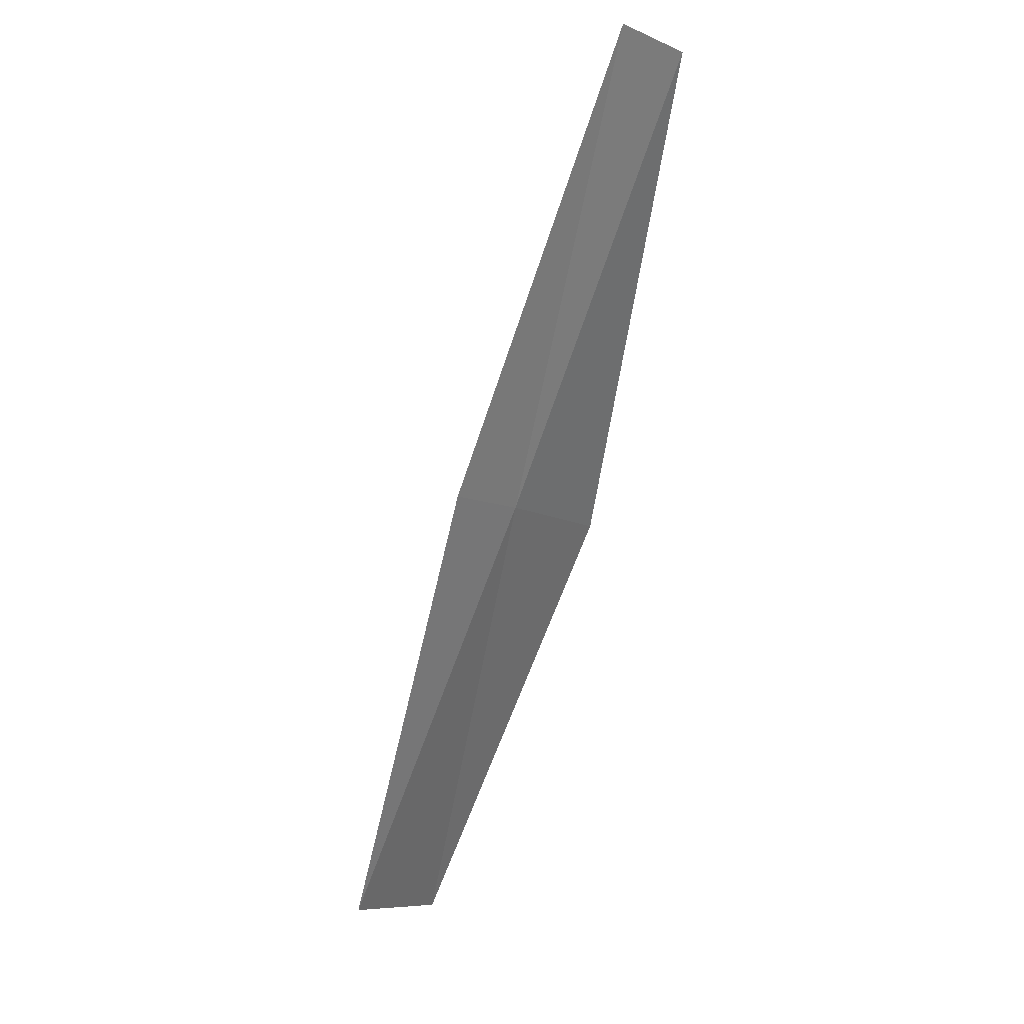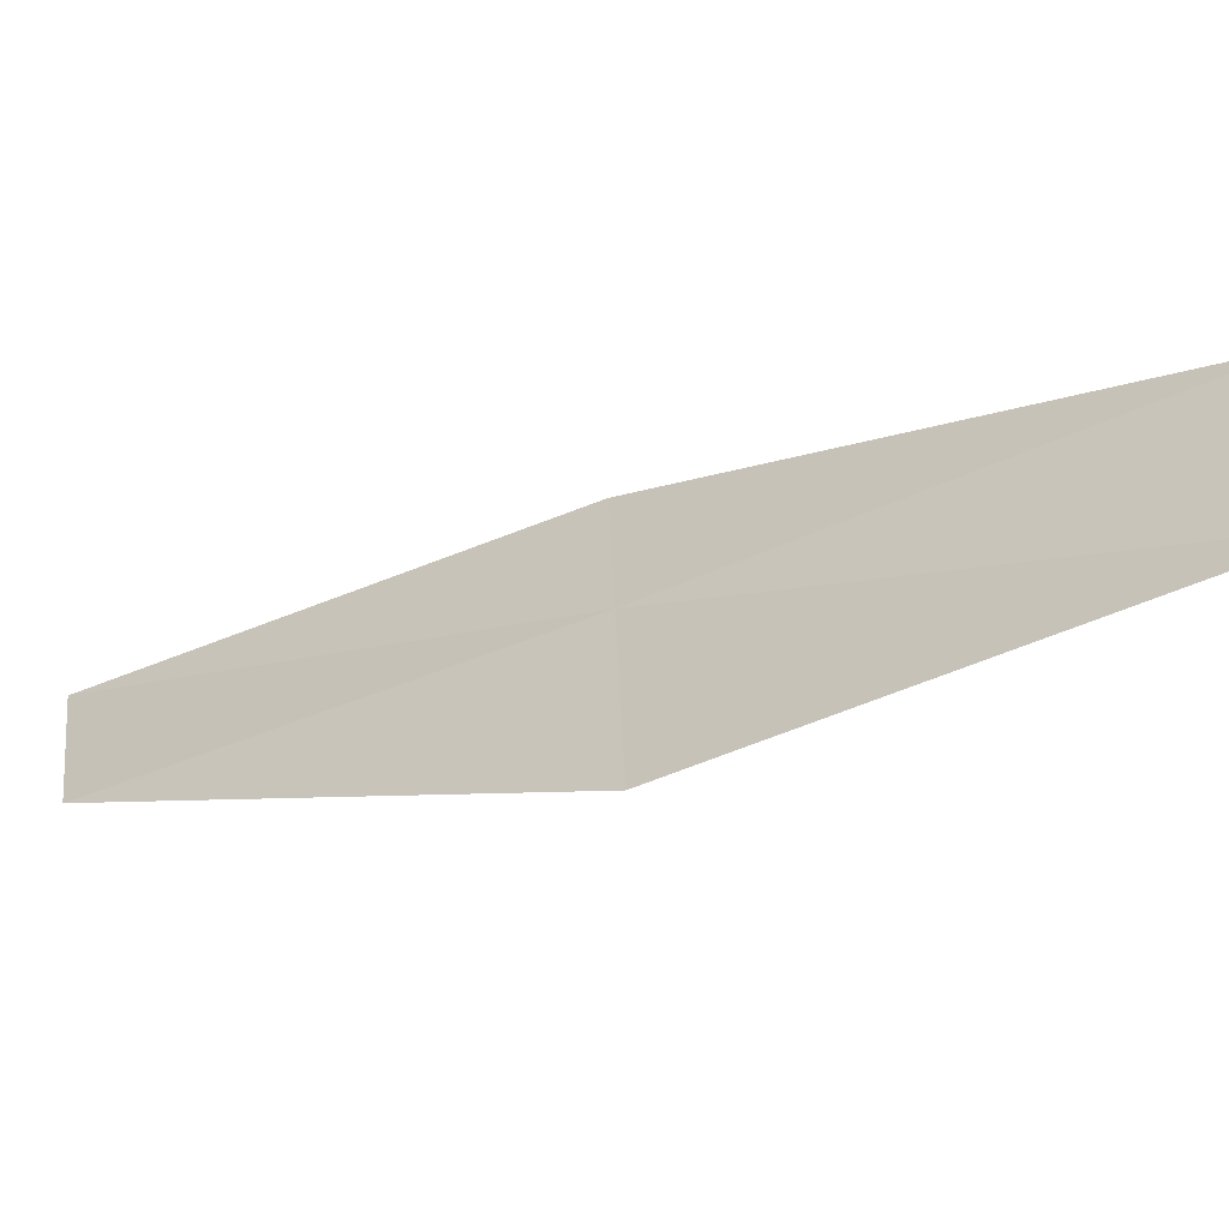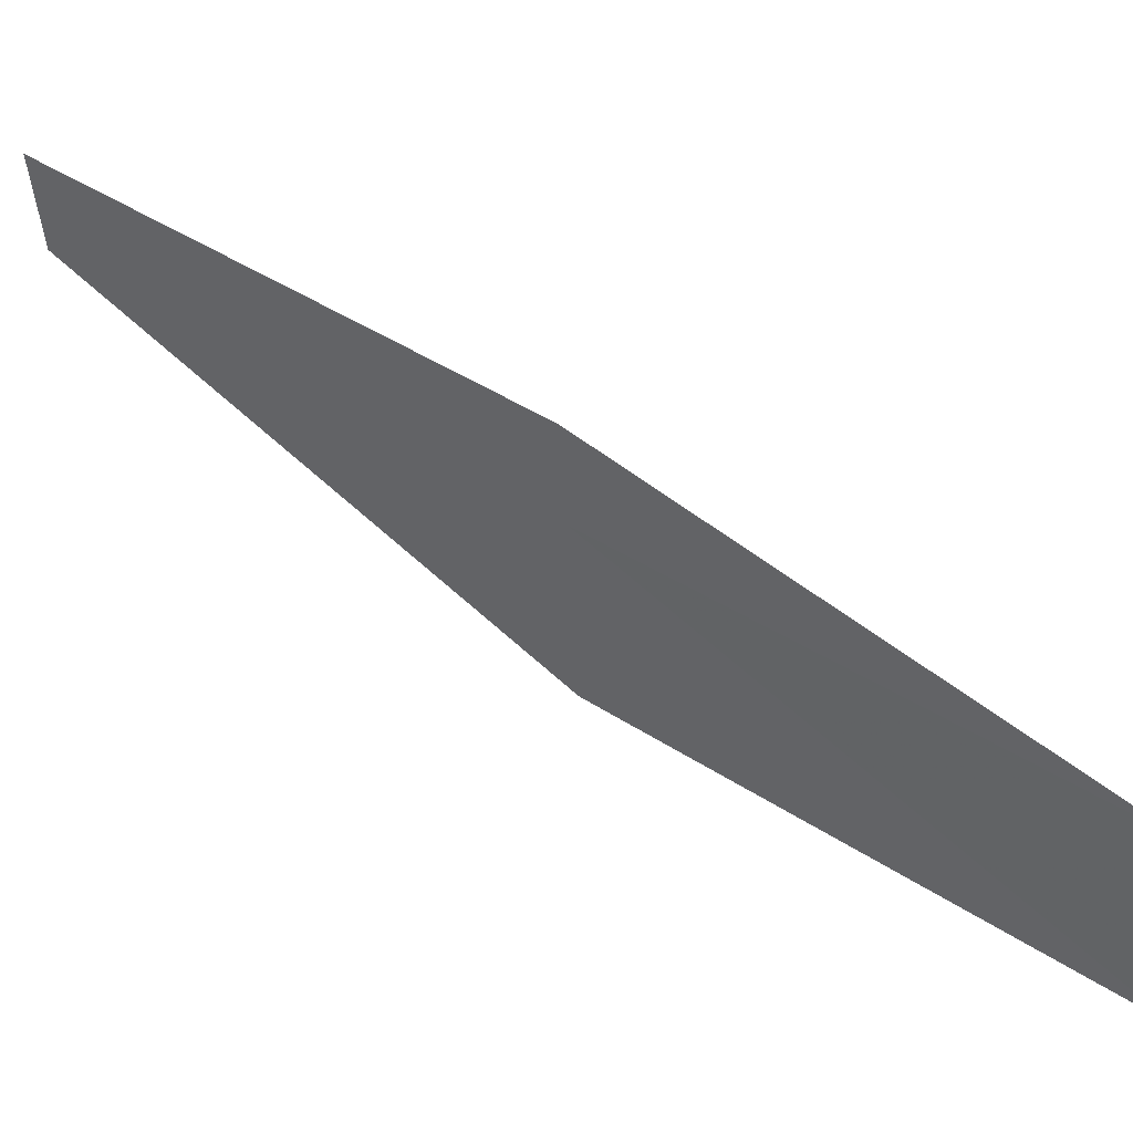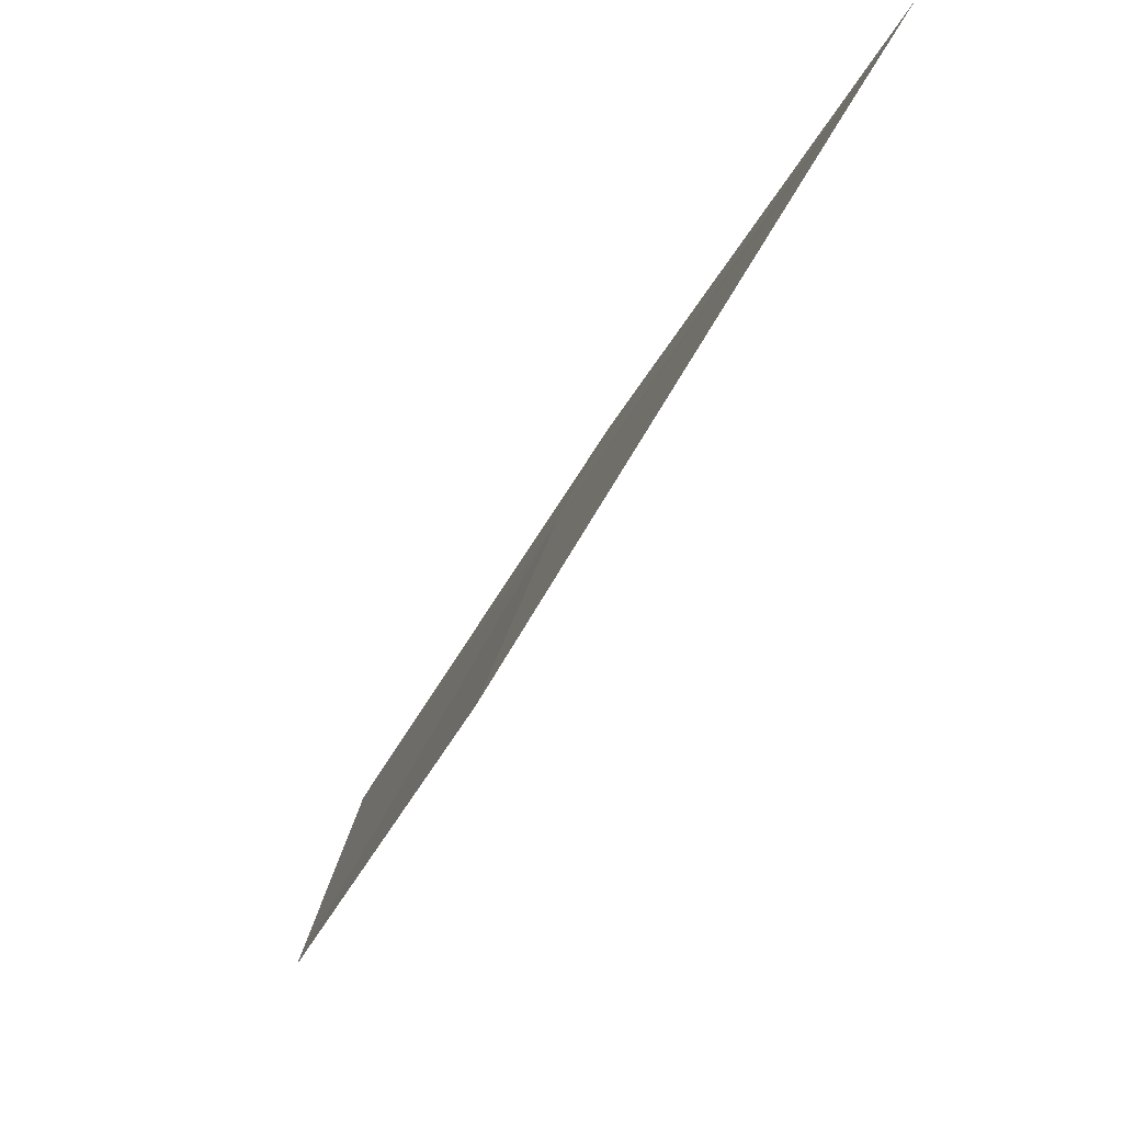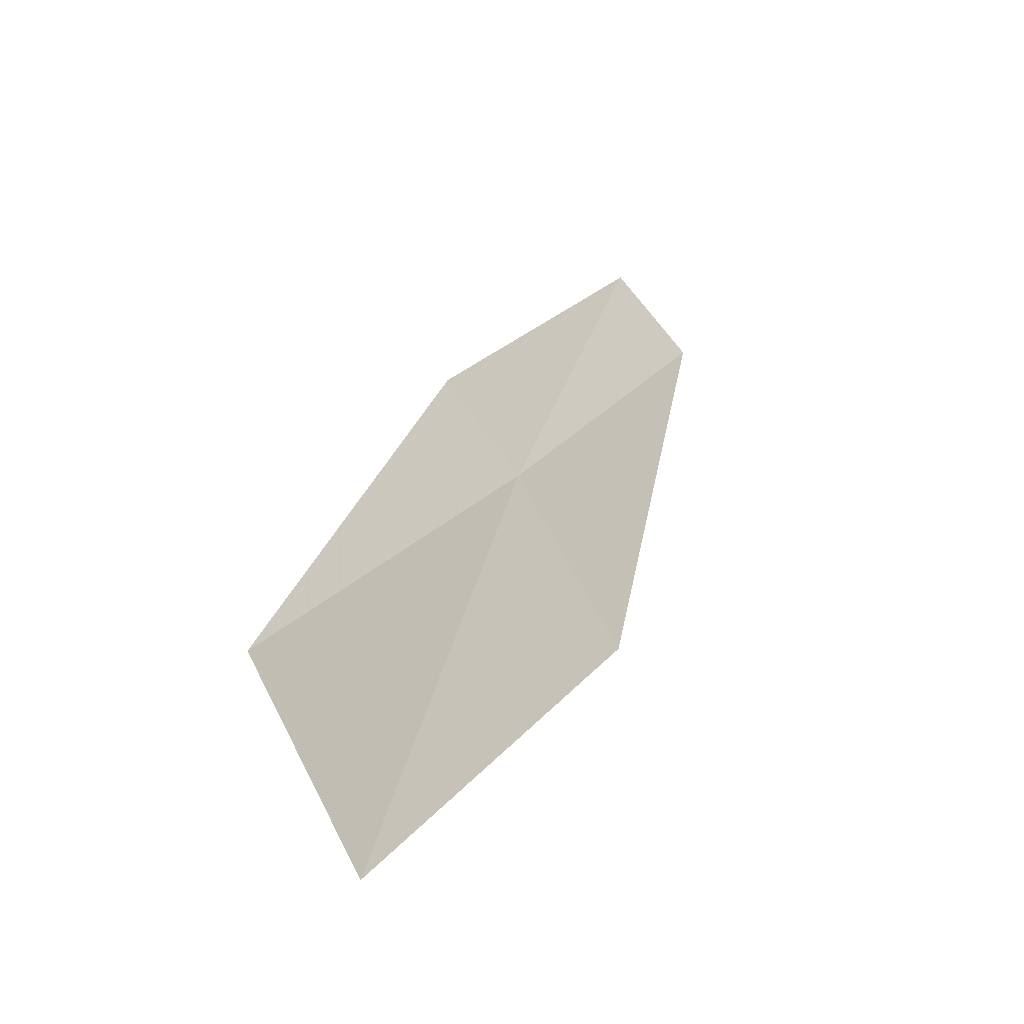
<metadata>
{"format":"obj","ext":"obj","renderer":"f3d","projection":"perspective","resolution":1024,"background":"white","views":[{"elev":-8.8,"azim":-177.6,"up":"+Z"},{"elev":-72.9,"azim":94.9,"up":"+Y"},{"elev":7.2,"azim":96.4,"up":"+Y"},{"elev":-6.8,"azim":-44.3,"up":"+Y"},{"elev":-8.6,"azim":178.1,"up":"+Y"}]}
</metadata>
<code>
v -16.71 -16.01 18
v -17.52 -15.11 20
v -17.24 -14.77 20
v -17.08 -16.65 18
v -16.45 -15.65 18
v -16.18 -17.52 16
v -15.85 -16.86 16
f 1 2 3
f 1 4 2
f 1 3 5
f 1 6 4
f 1 7 6
f 1 5 7

</code>
